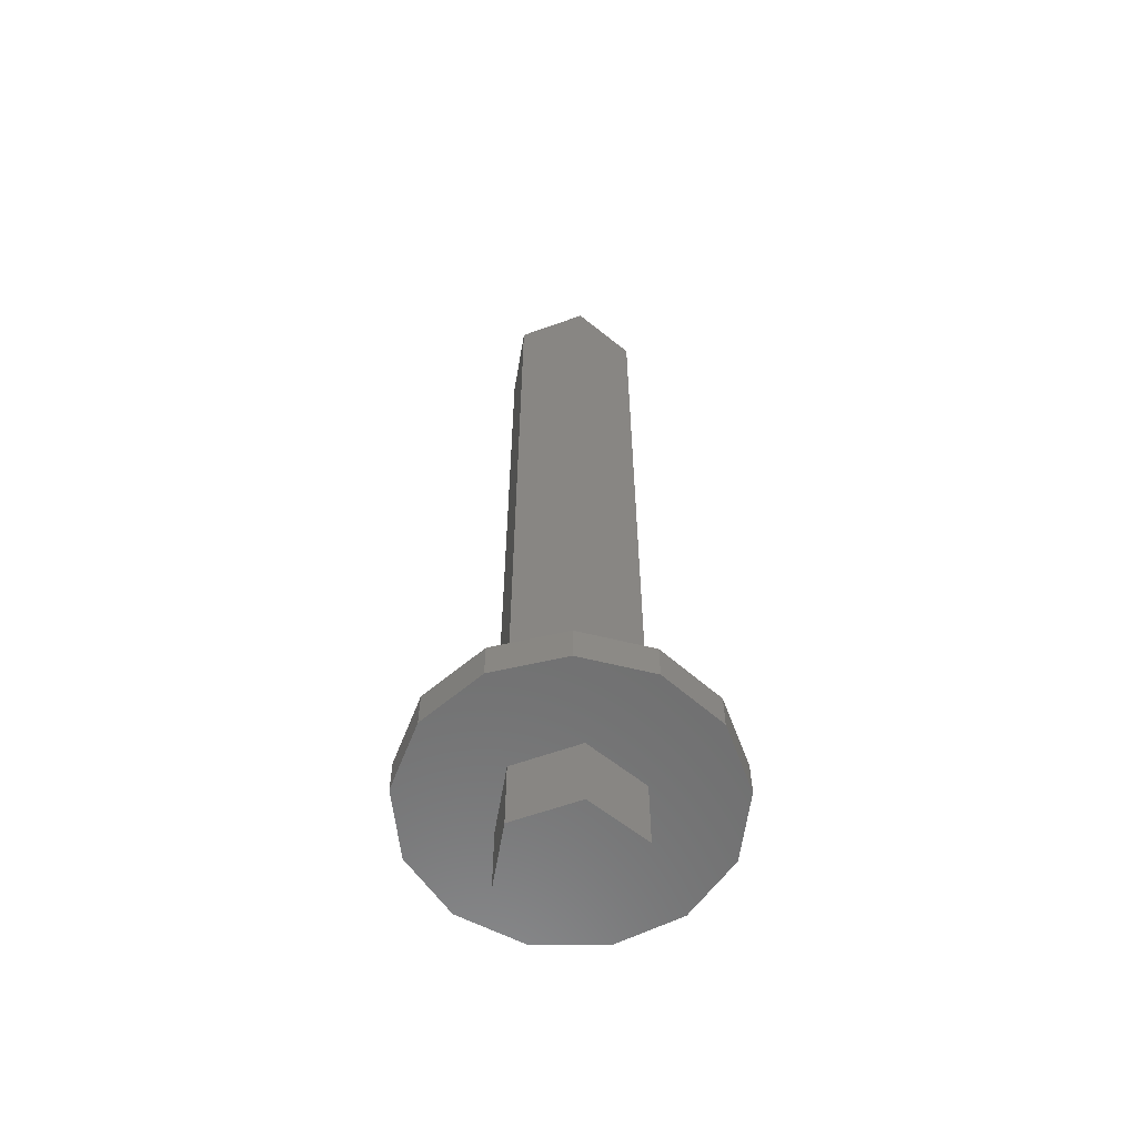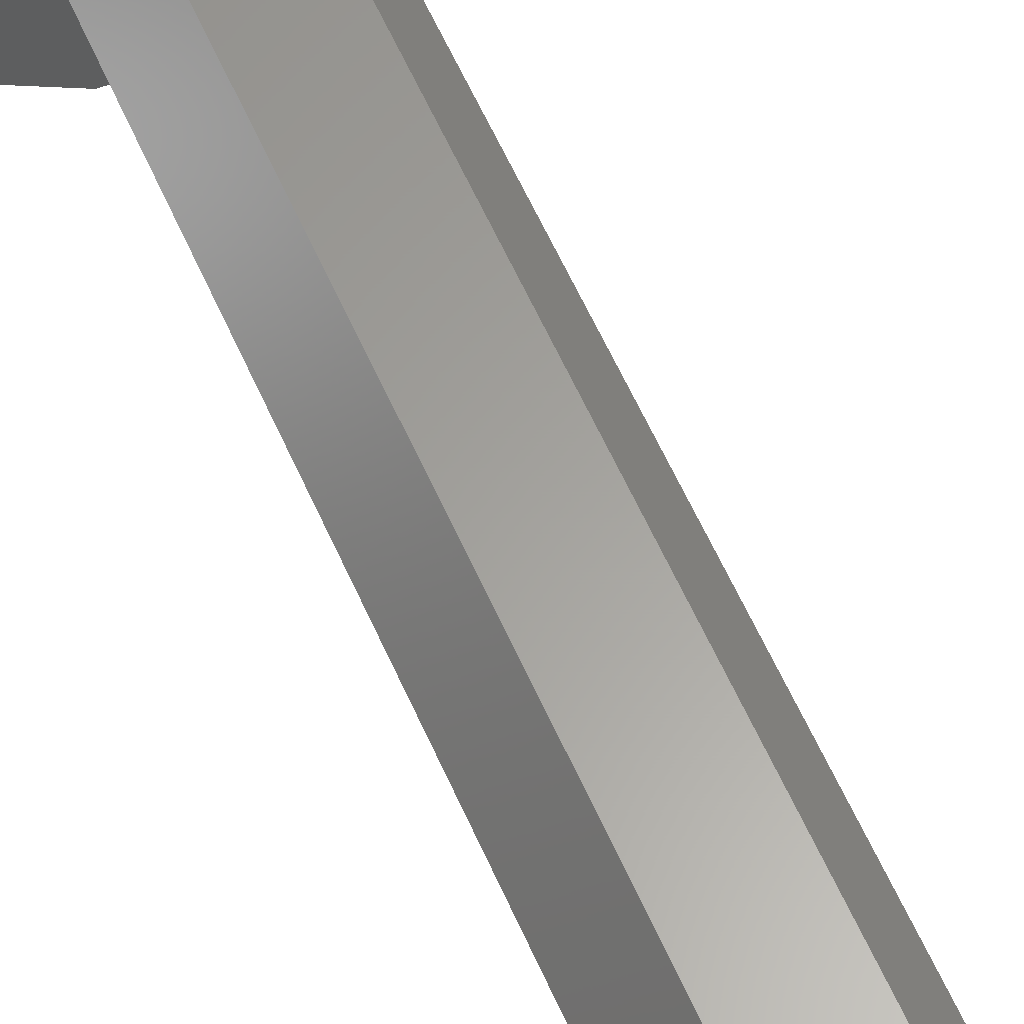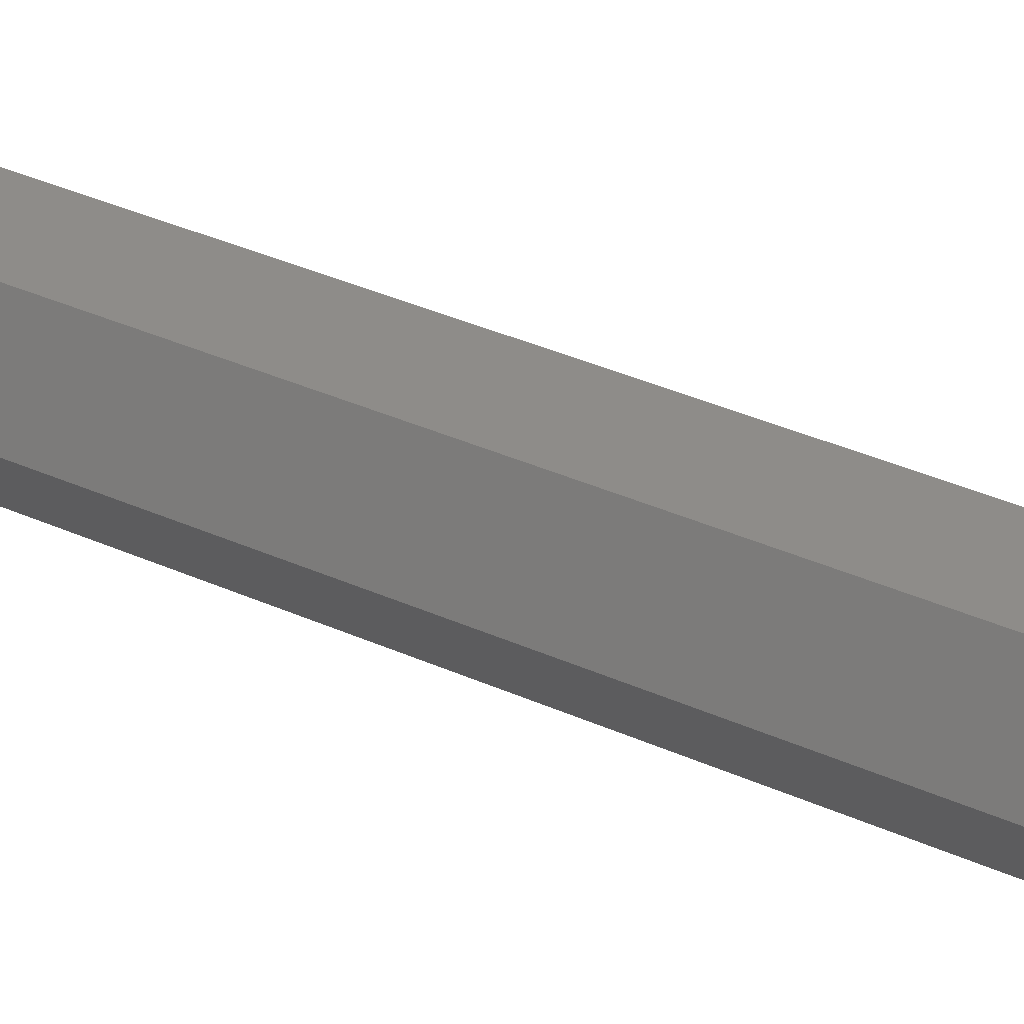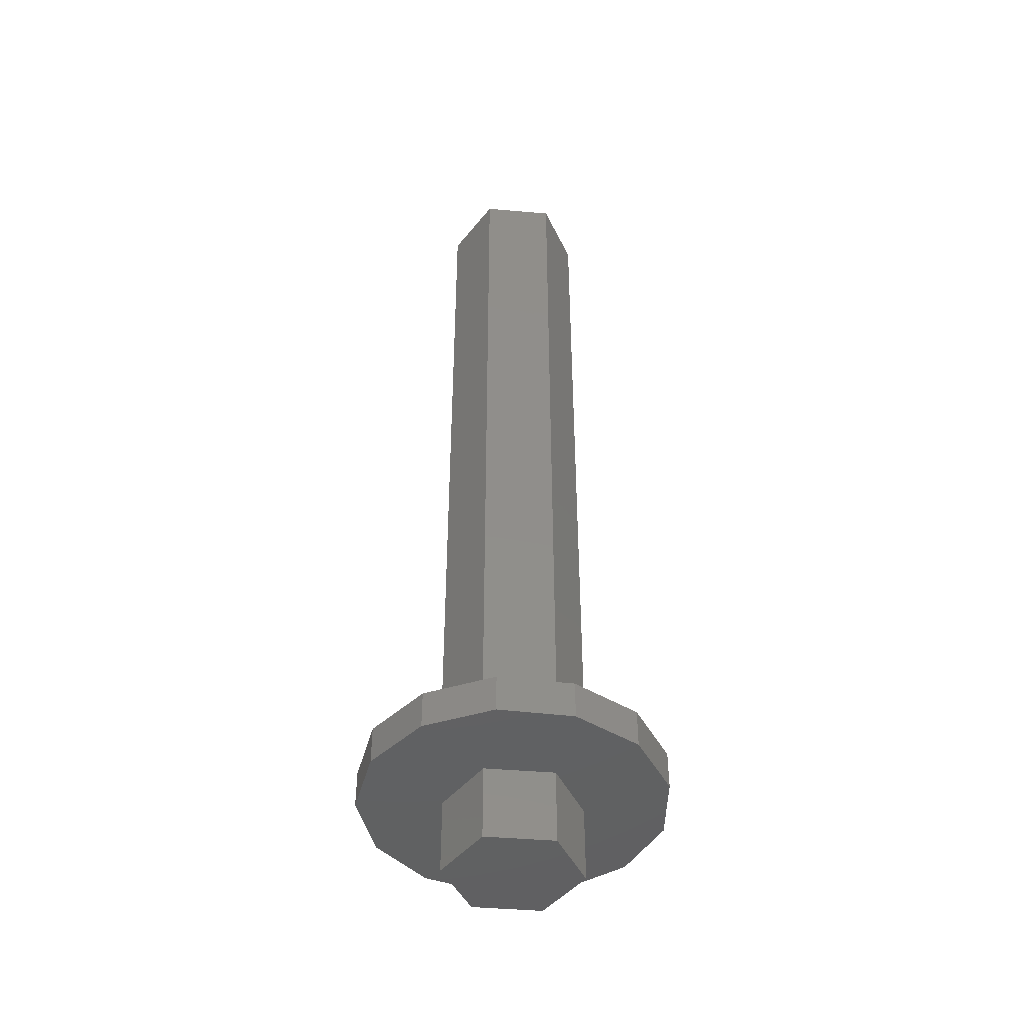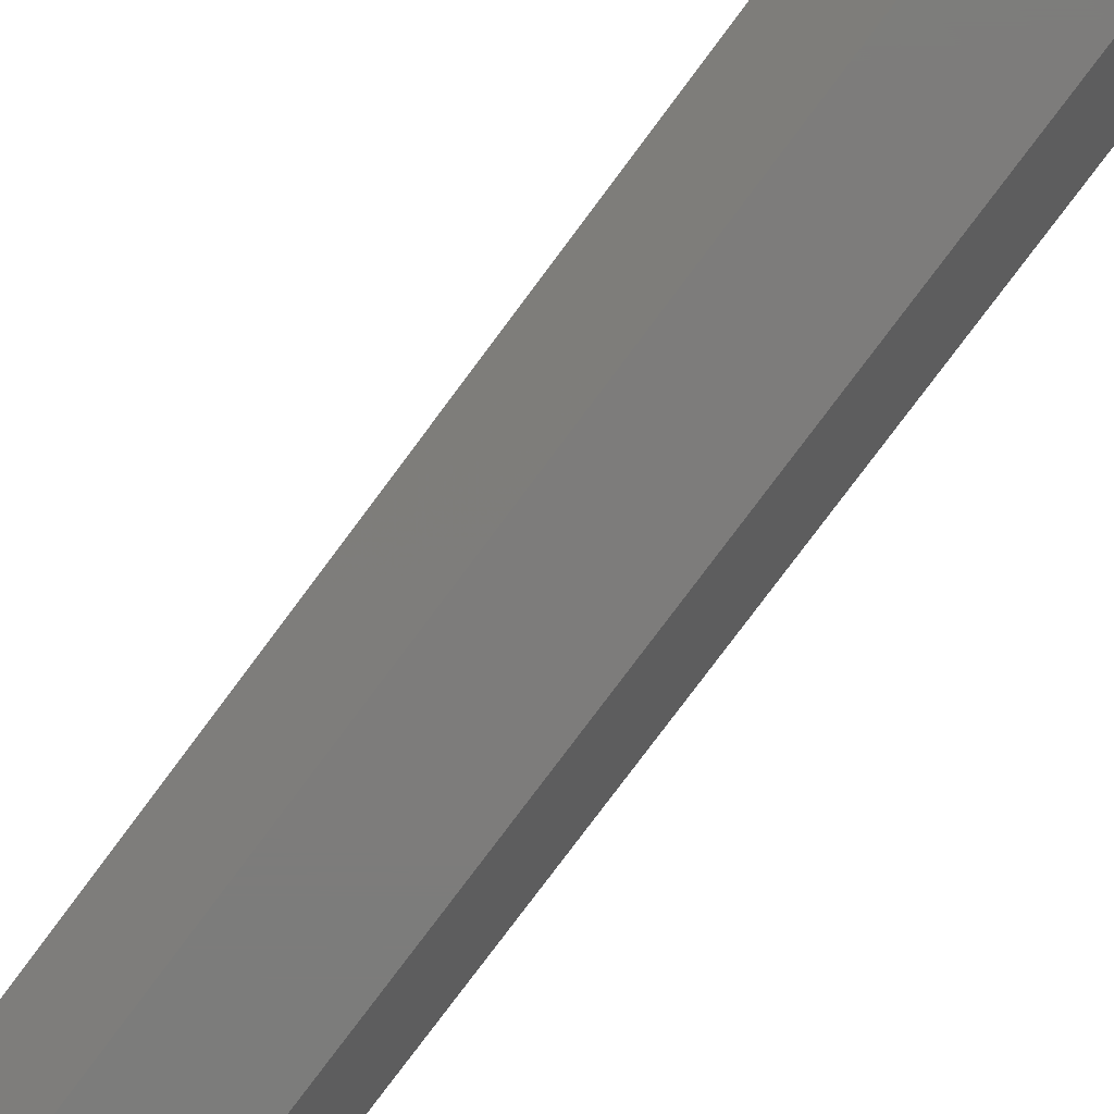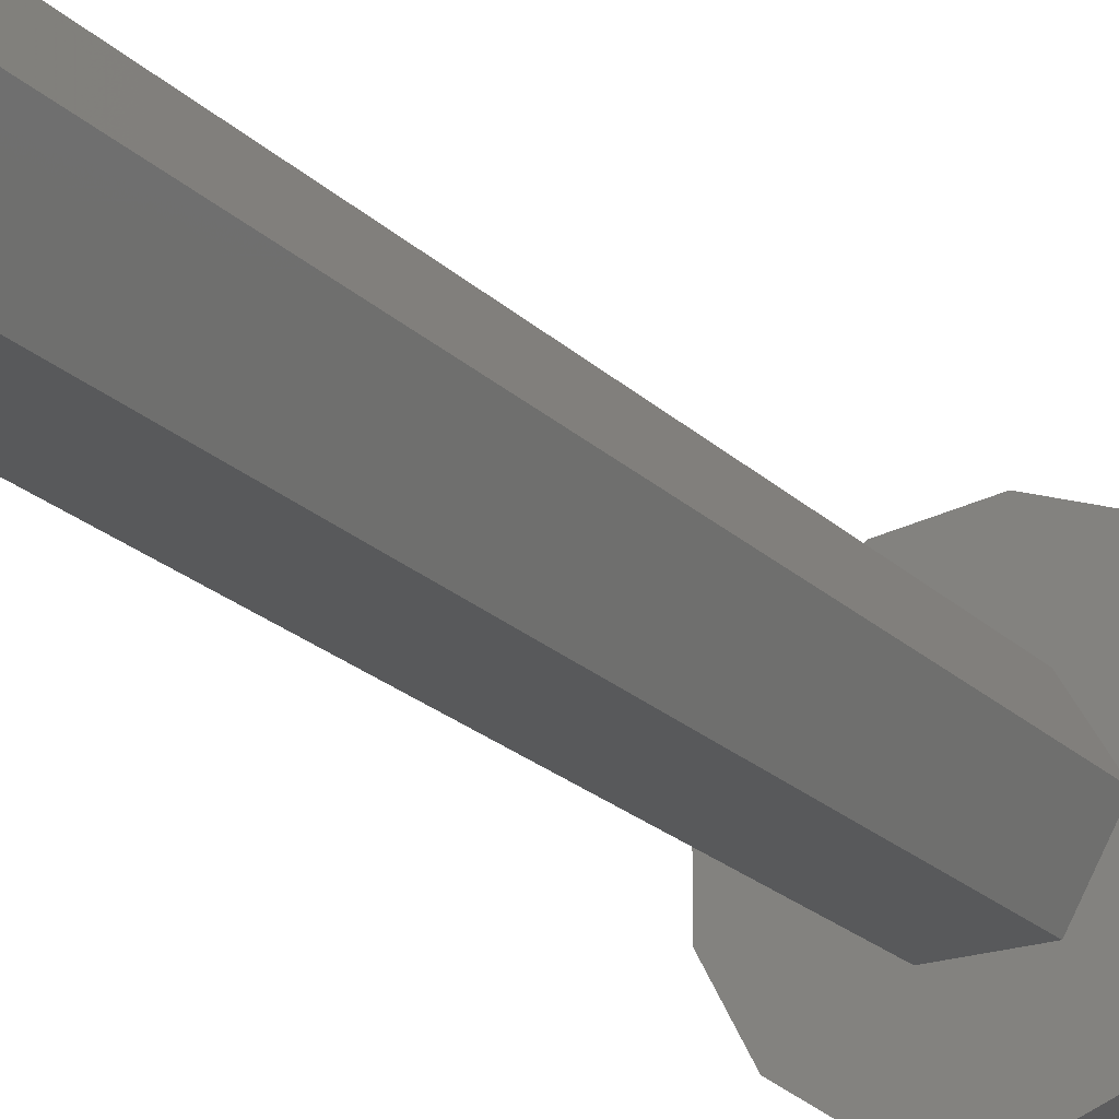
<metadata>
{"format":"stl","ext":"stl","renderer":"f3d","projection":"perspective","resolution":1024,"background":"white","views":[{"elev":-59.7,"azim":-159.7,"up":"+Z"},{"elev":61.5,"azim":-24.1,"up":"+Y"},{"elev":38.2,"azim":-60.6,"up":"+Y"},{"elev":-44.4,"azim":-125.7,"up":"+Z"},{"elev":-75.8,"azim":143.6,"up":"+Y"},{"elev":-21.4,"azim":31.4,"up":"+Y"}]}
</metadata>
<code>
# stl→obj: 50 verts, 96 faces
v -3.884 -0.9573 2
v -3.884 0.9573 2
v -2.994 -2.652 2
v -2.994 2.652 2
v -1.418 3.74 2
v -1.8 0 2
v 0.4821 3.971 2
v 0.9 1.559 2
v 2.272 3.292 2
v 3.542 1.859 2
v 1.8 0 2
v 4 0 2
v 0.9 -1.559 2
v 3.542 -1.859 2
v 2.272 -3.292 2
v 0.4821 -3.971 2
v -1.418 -3.74 2
v -0.9 1.559 2
v -0.9 -1.559 2
v -3.884 -0.9573 3
v -3.884 0.9573 3
v -2.994 -2.652 3
v -1.418 -3.74 3
v 0.4821 -3.971 3
v 2.272 -3.292 3
v 3.542 -1.859 3
v 4 0 3
v 3.542 1.859 3
v 2.272 3.292 3
v 0.4821 3.971 3
v -1.418 3.74 3
v -2.994 2.652 3
v -1.8 0 0
v -0.9 1.559 0
v -0.9 -1.559 0
v 0.9 1.559 0
v 1.8 0 0
v 0.9 -1.559 0
v -0.95 -1.645 3
v 1.9 0 3
v 0.95 -1.645 3
v 0.95 1.645 3
v -0.95 1.645 3
v -1.9 0 3
v -1.9 0 25
v -0.95 -1.645 25
v 0.95 -1.645 25
v 1.9 0 25
v 0.95 1.645 25
v -0.95 1.645 25
f 1 2 3
f 3 2 4
f 3 4 5
f 6 5 7
f 8 9 10
f 11 10 12
f 13 12 14
f 3 14 15
f 3 15 16
f 3 16 17
f 3 5 6
f 18 6 7
f 13 3 19
f 11 12 13
f 3 13 14
f 8 10 11
f 19 3 6
f 18 7 9
f 18 9 8
f 1 20 2
f 2 20 21
f 1 3 20
f 20 3 22
f 22 3 17
f 23 22 17
f 23 17 16
f 24 23 16
f 24 16 15
f 25 24 15
f 25 15 14
f 26 25 14
f 26 14 12
f 27 26 12
f 12 10 28
f 27 12 28
f 10 9 29
f 28 10 29
f 7 30 9
f 9 30 29
f 5 31 7
f 7 31 30
f 4 32 5
f 5 32 31
f 2 21 4
f 4 21 32
f 33 6 34
f 34 6 18
f 33 35 6
f 6 35 19
f 34 18 36
f 36 18 8
f 37 36 8
f 11 37 8
f 13 38 37
f 11 13 37
f 19 35 38
f 13 19 38
f 21 20 22
f 24 21 23
f 23 21 22
f 39 21 24
f 40 41 26
f 42 40 27
f 30 21 29
f 31 21 30
f 32 21 31
f 25 39 24
f 42 27 28
f 29 43 28
f 29 21 43
f 43 42 28
f 27 40 26
f 26 41 25
f 39 44 21
f 41 39 25
f 44 43 21
f 33 34 35
f 35 34 36
f 35 36 37
f 35 37 38
f 44 39 45
f 45 39 46
f 46 39 41
f 47 46 41
f 47 41 40
f 48 47 40
f 40 42 49
f 48 40 49
f 43 50 42
f 42 50 49
f 44 45 43
f 43 45 50
f 50 45 46
f 48 50 47
f 47 50 46
f 49 50 48

</code>
